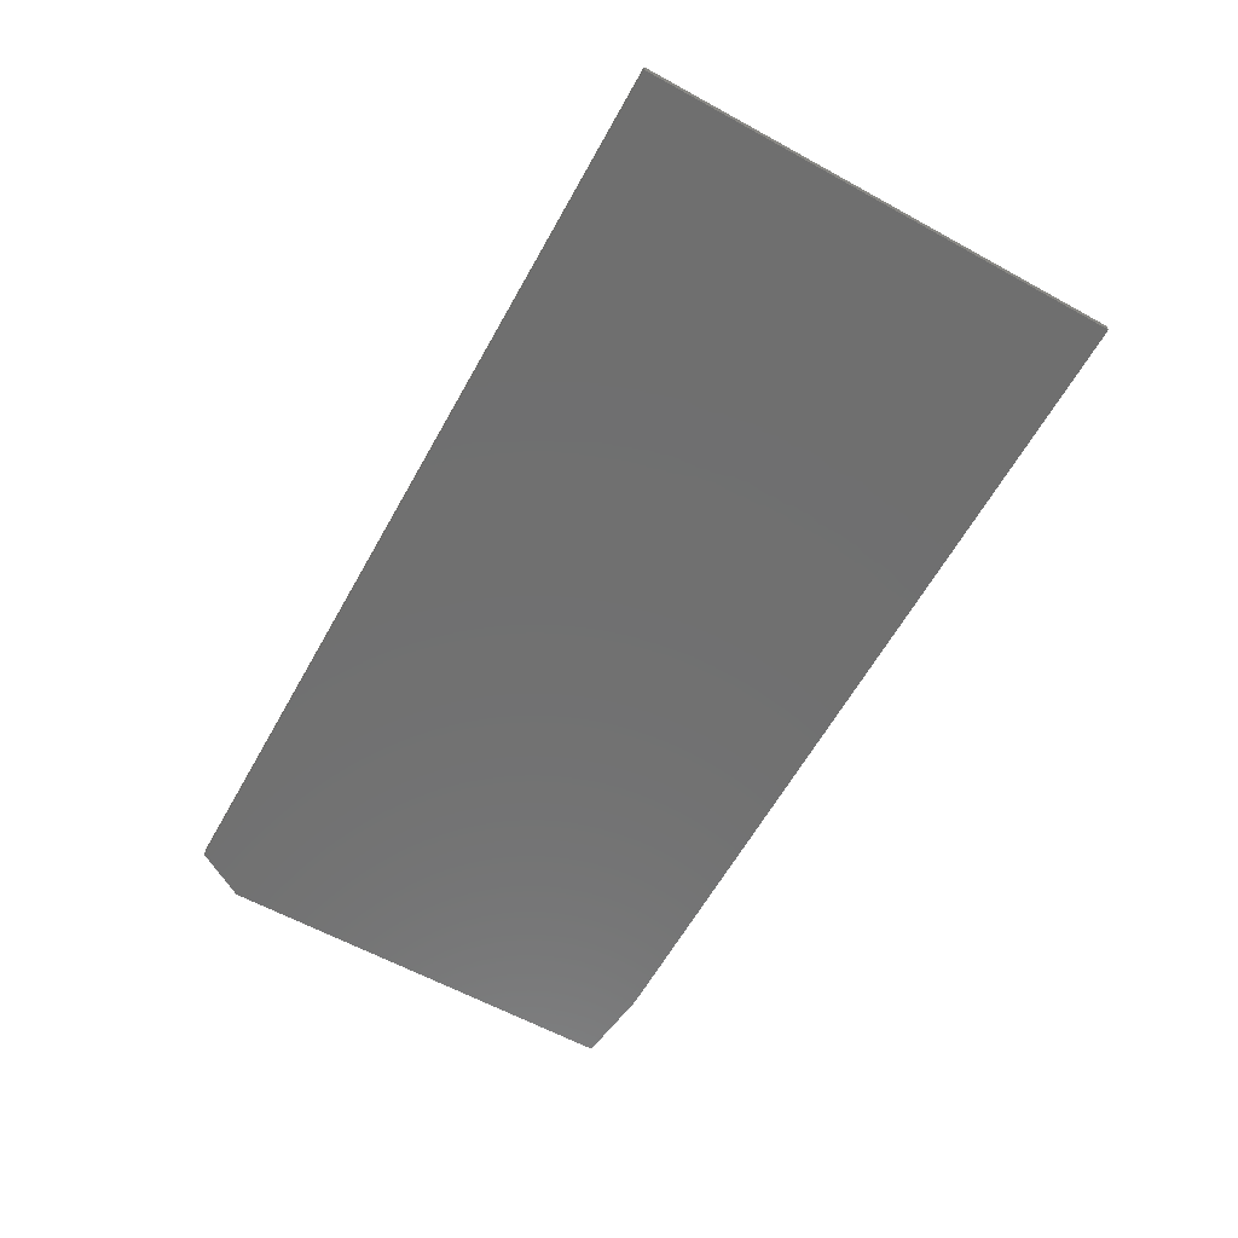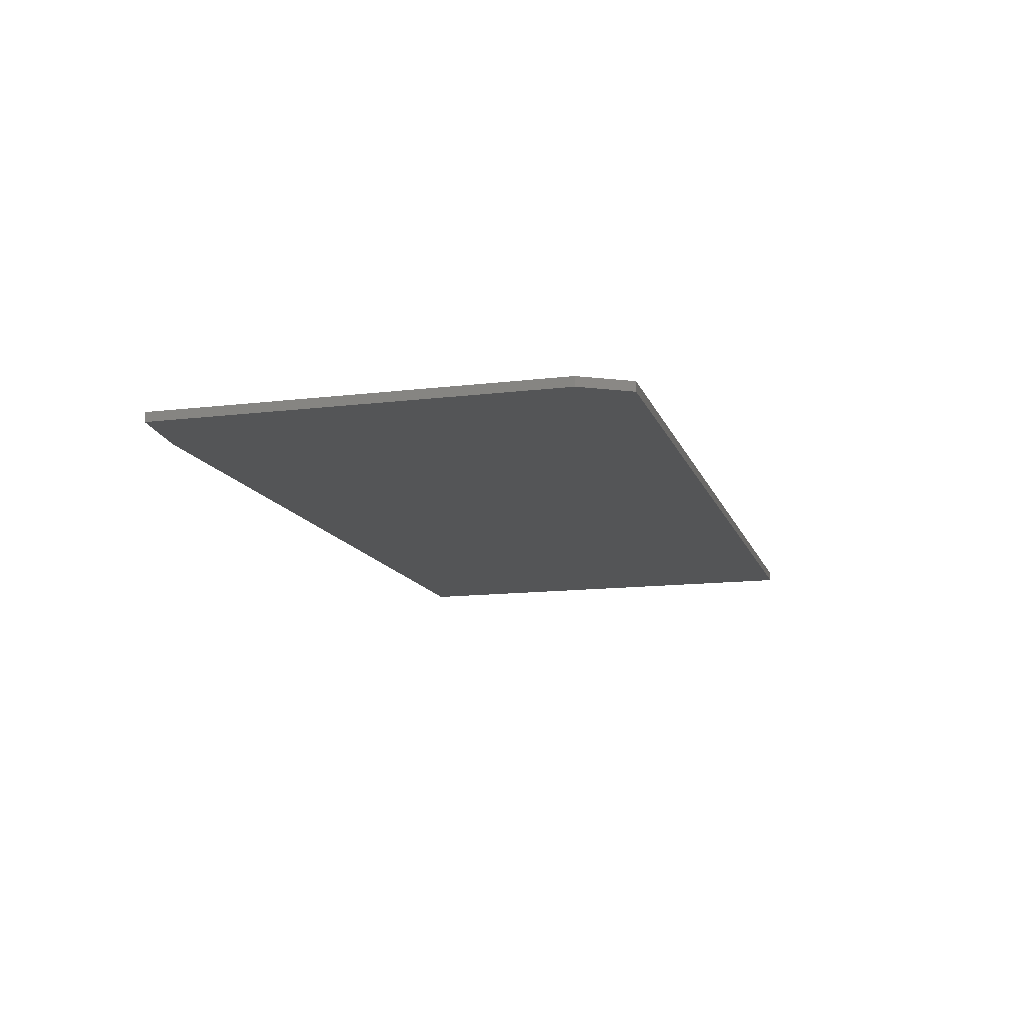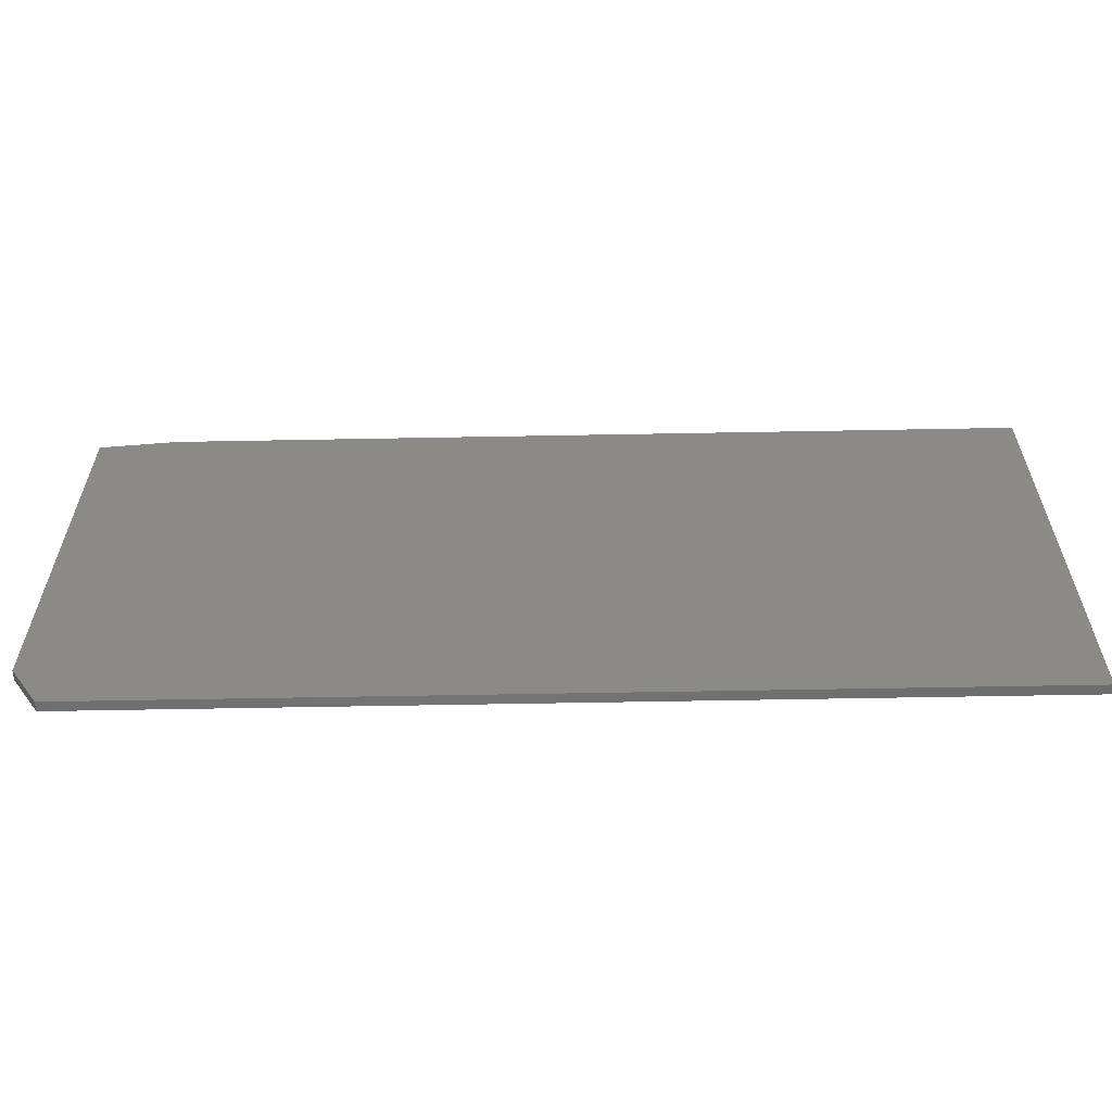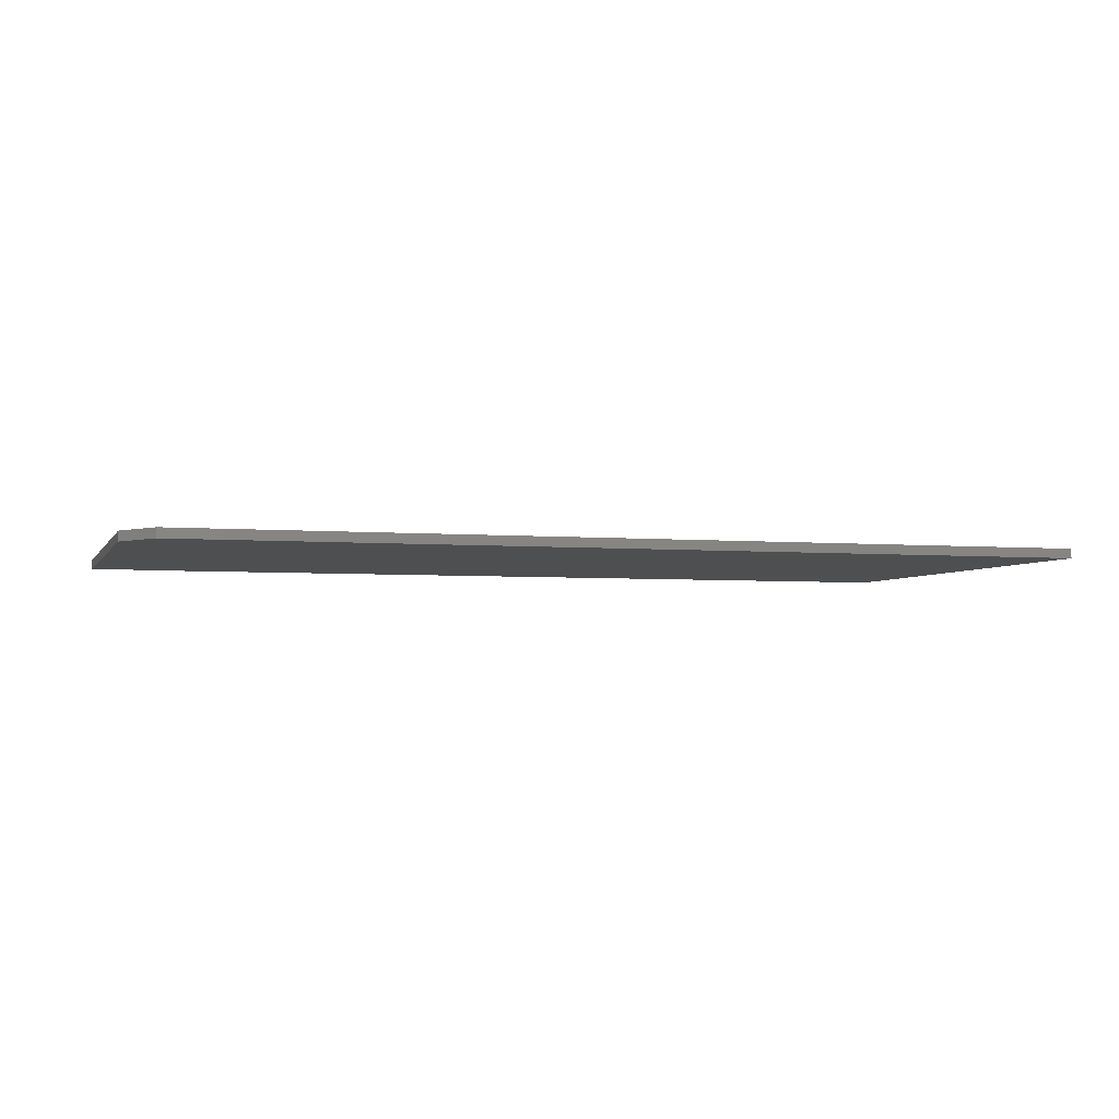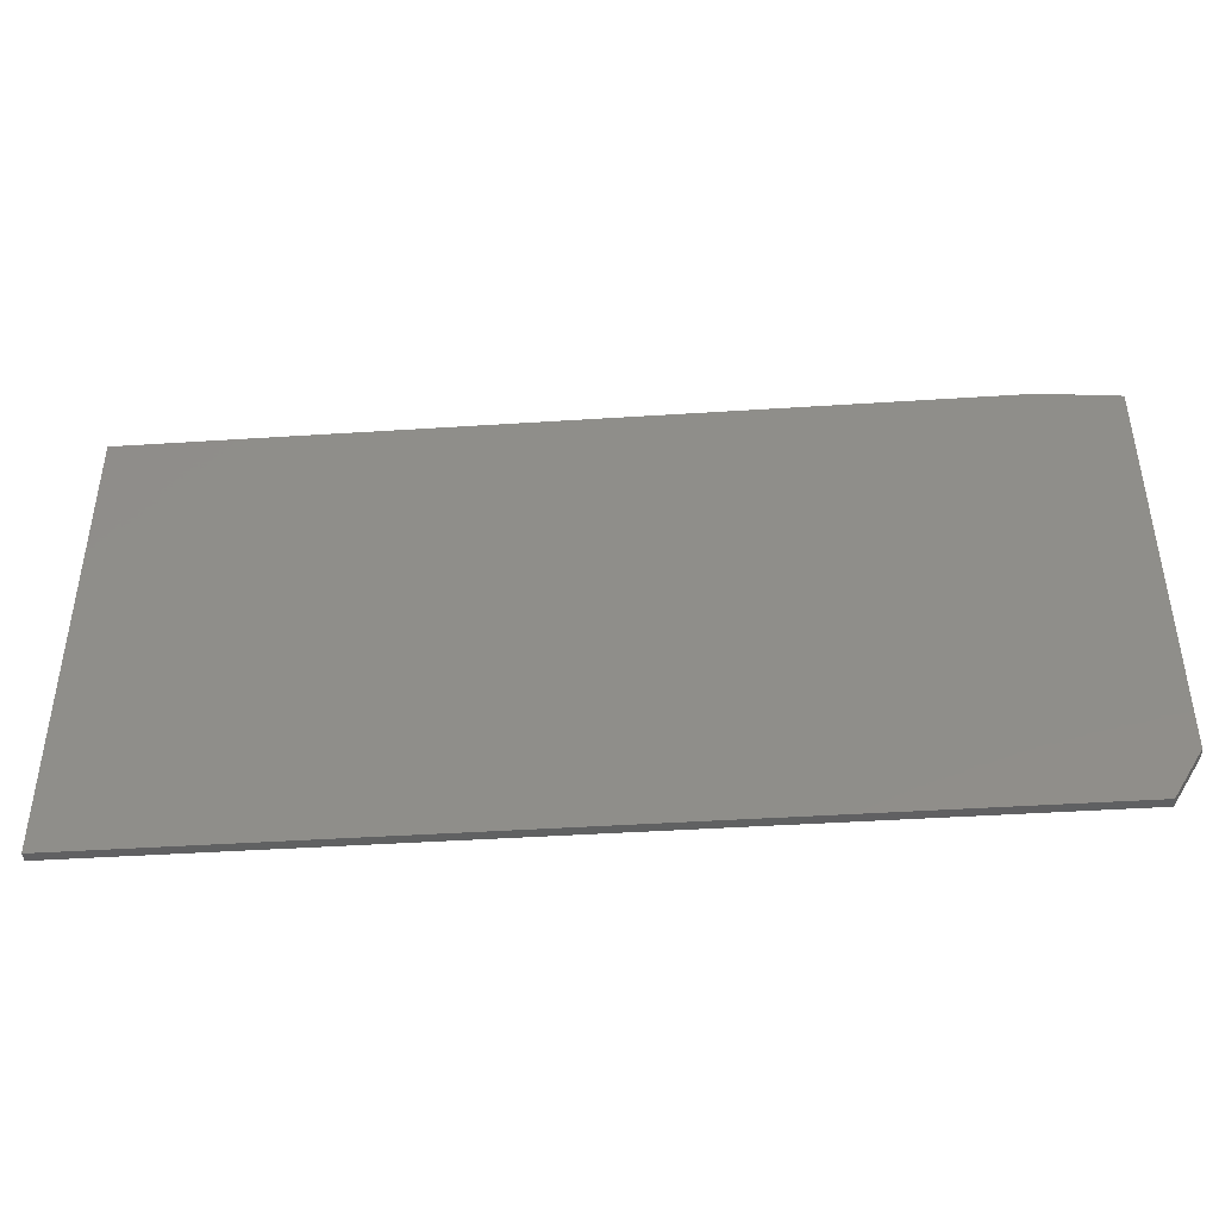
<metadata>
{"format":"stl","ext":"stl","renderer":"f3d","projection":"perspective","resolution":1024,"background":"white","views":[{"elev":-61.7,"azim":60.9,"up":"+Z"},{"elev":-13.2,"azim":-74.4,"up":"+Z"},{"elev":-59.6,"azim":1.1,"up":"+Y"},{"elev":-3.8,"azim":-16.8,"up":"+Z"},{"elev":-43.1,"azim":-175.6,"up":"+Y"}]}
</metadata>
<code>
# stl→obj: 12 verts, 20 faces
v 0 0.3711 0.007812
v 0.75 0.3789 0.007812
v 0.0625 0.3789 0.007812
v 0.75 0 0.007812
v 0 0.03906 0.007812
v 0.02344 0 0.007812
v 0.0625 0.3789 0
v 0.75 0.3789 0
v 0 0.3711 0
v 0.02344 0 0
v 0 0.03906 0
v 0.75 0 0
f 1 2 3
f 2 1 4
f 4 1 5
f 4 5 6
f 7 8 9
f 10 11 12
f 12 11 9
f 12 9 8
f 1 9 5
f 5 9 11
f 6 10 4
f 4 10 12
f 6 5 10
f 10 5 11
f 2 8 3
f 3 8 7
f 1 3 9
f 9 3 7
f 4 12 2
f 2 12 8

</code>
